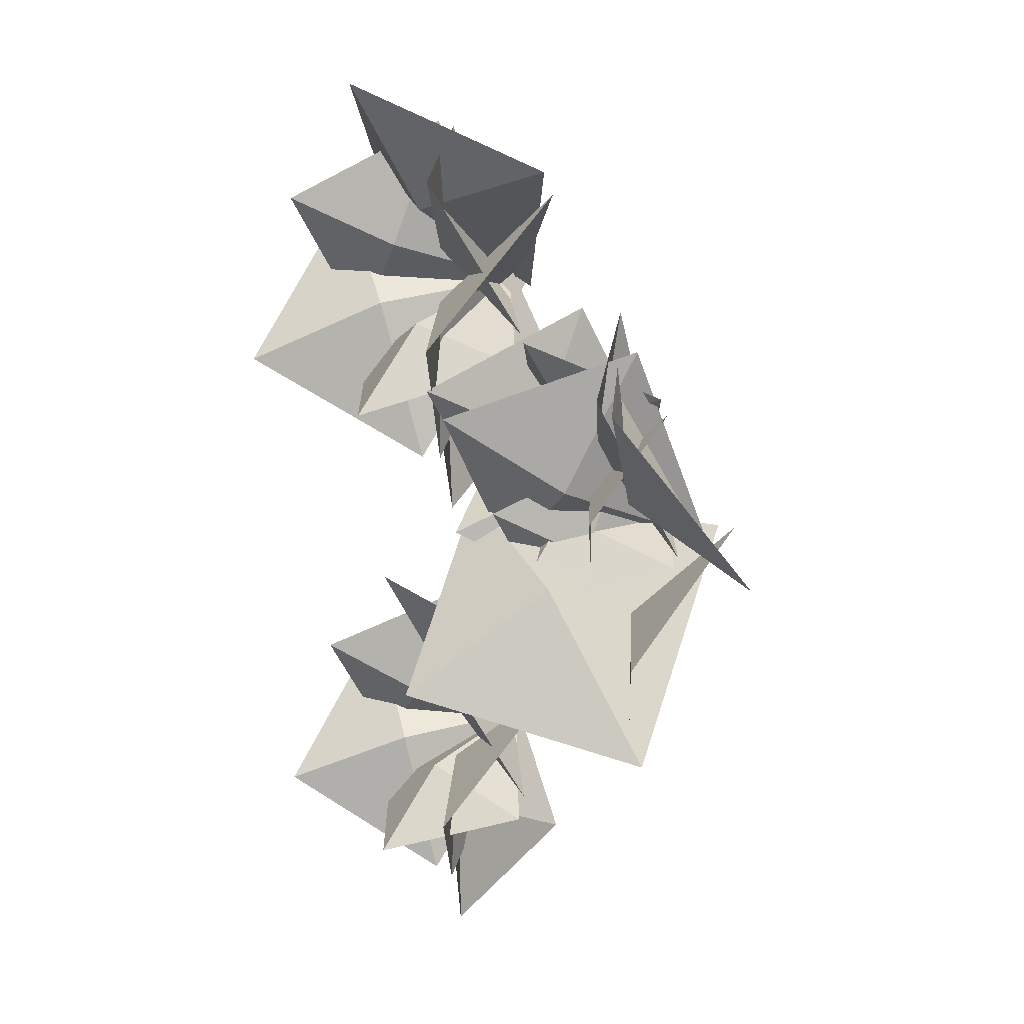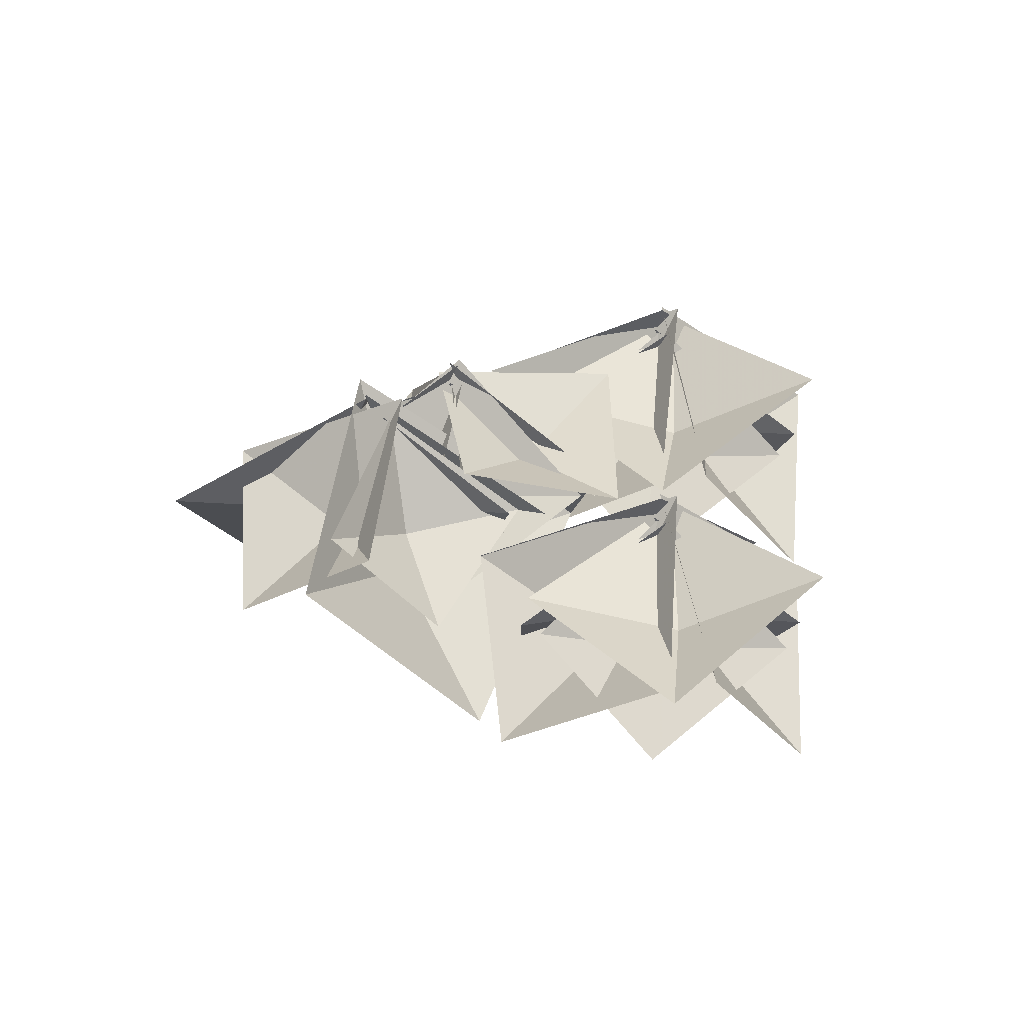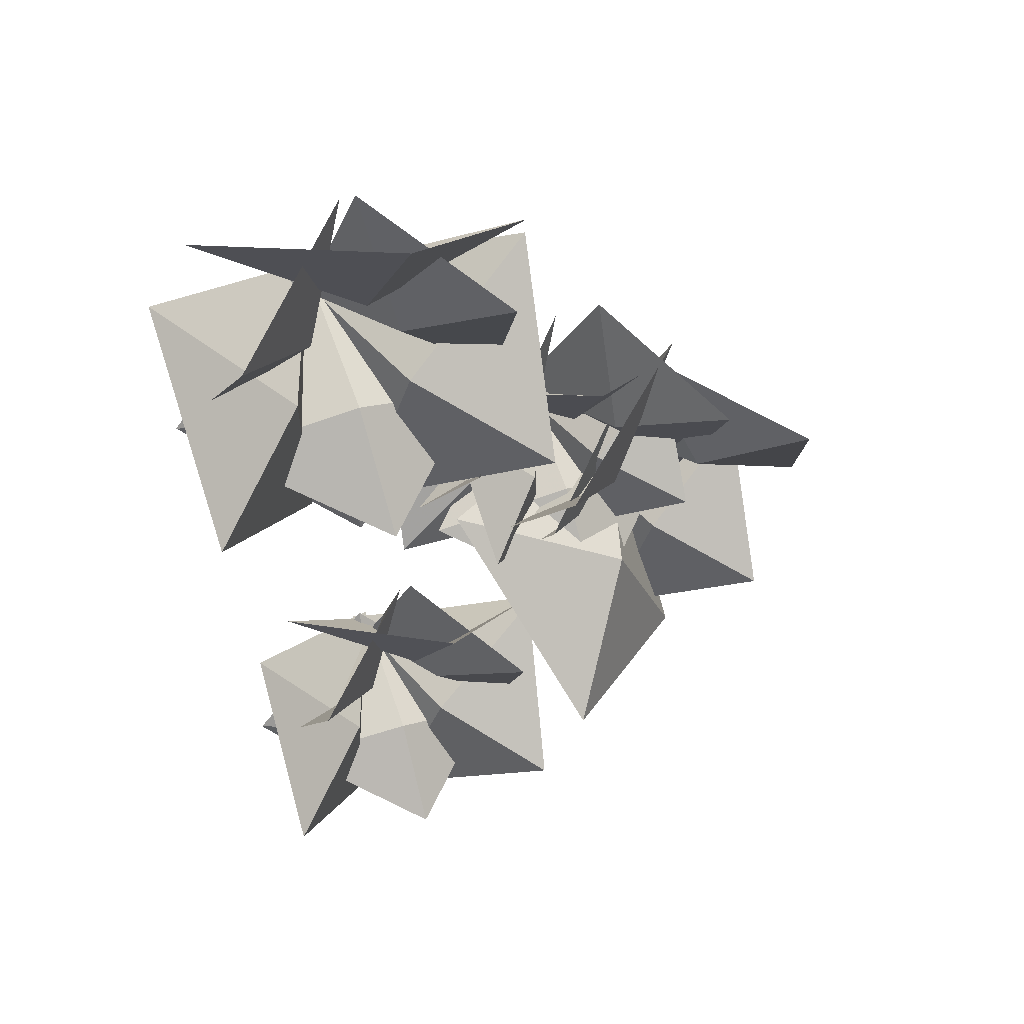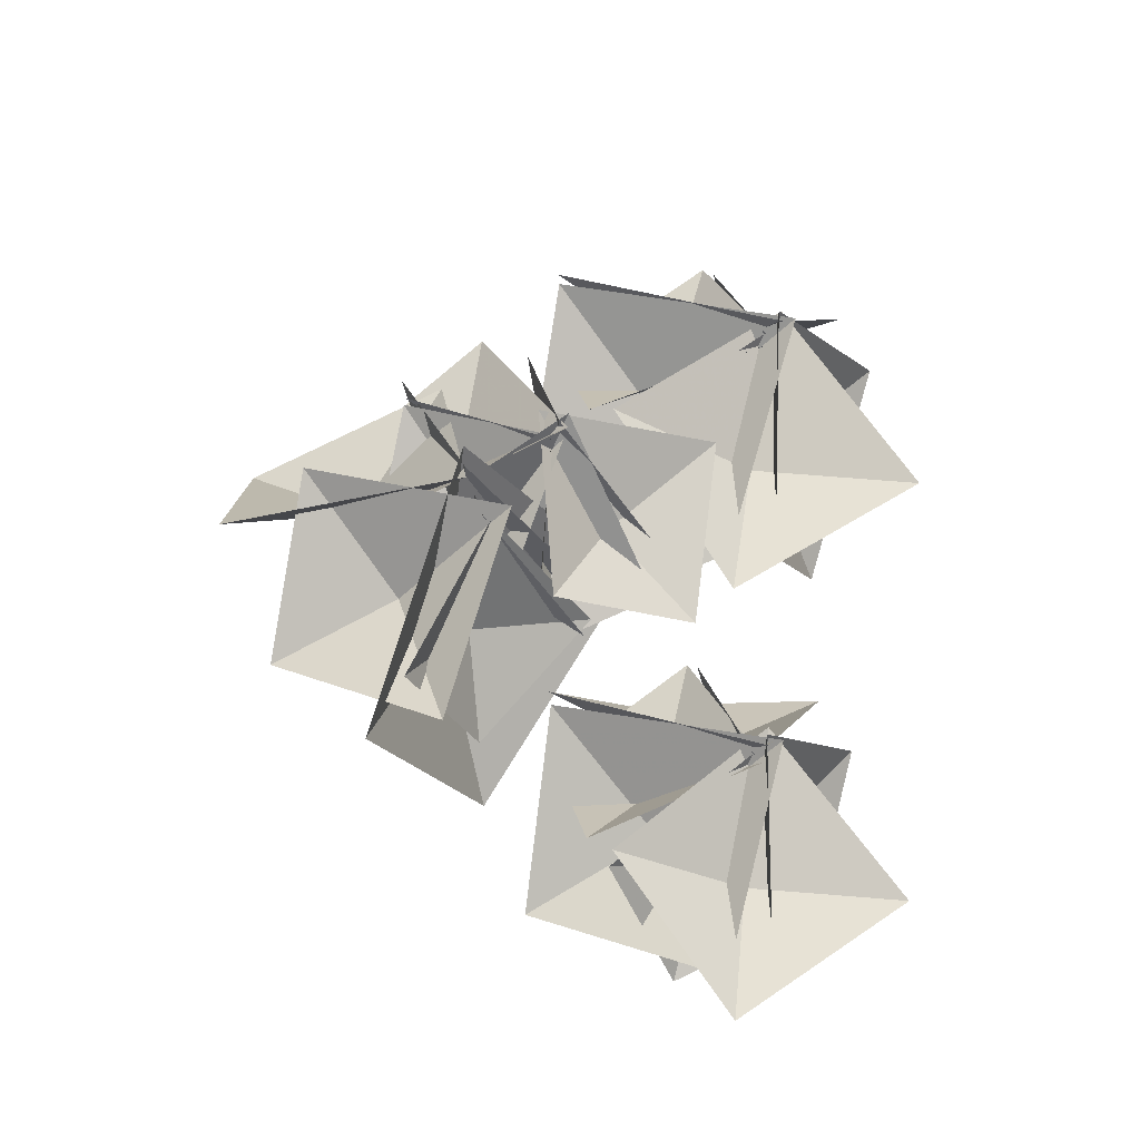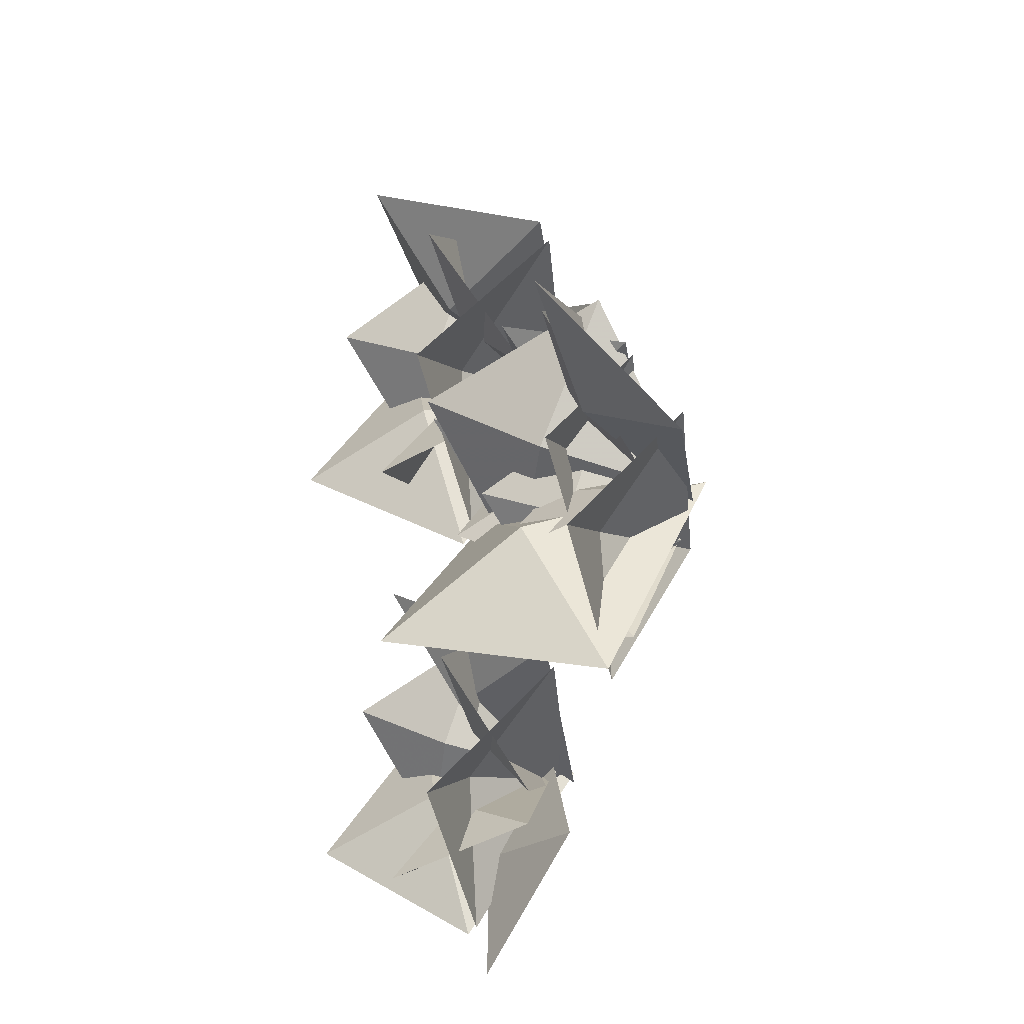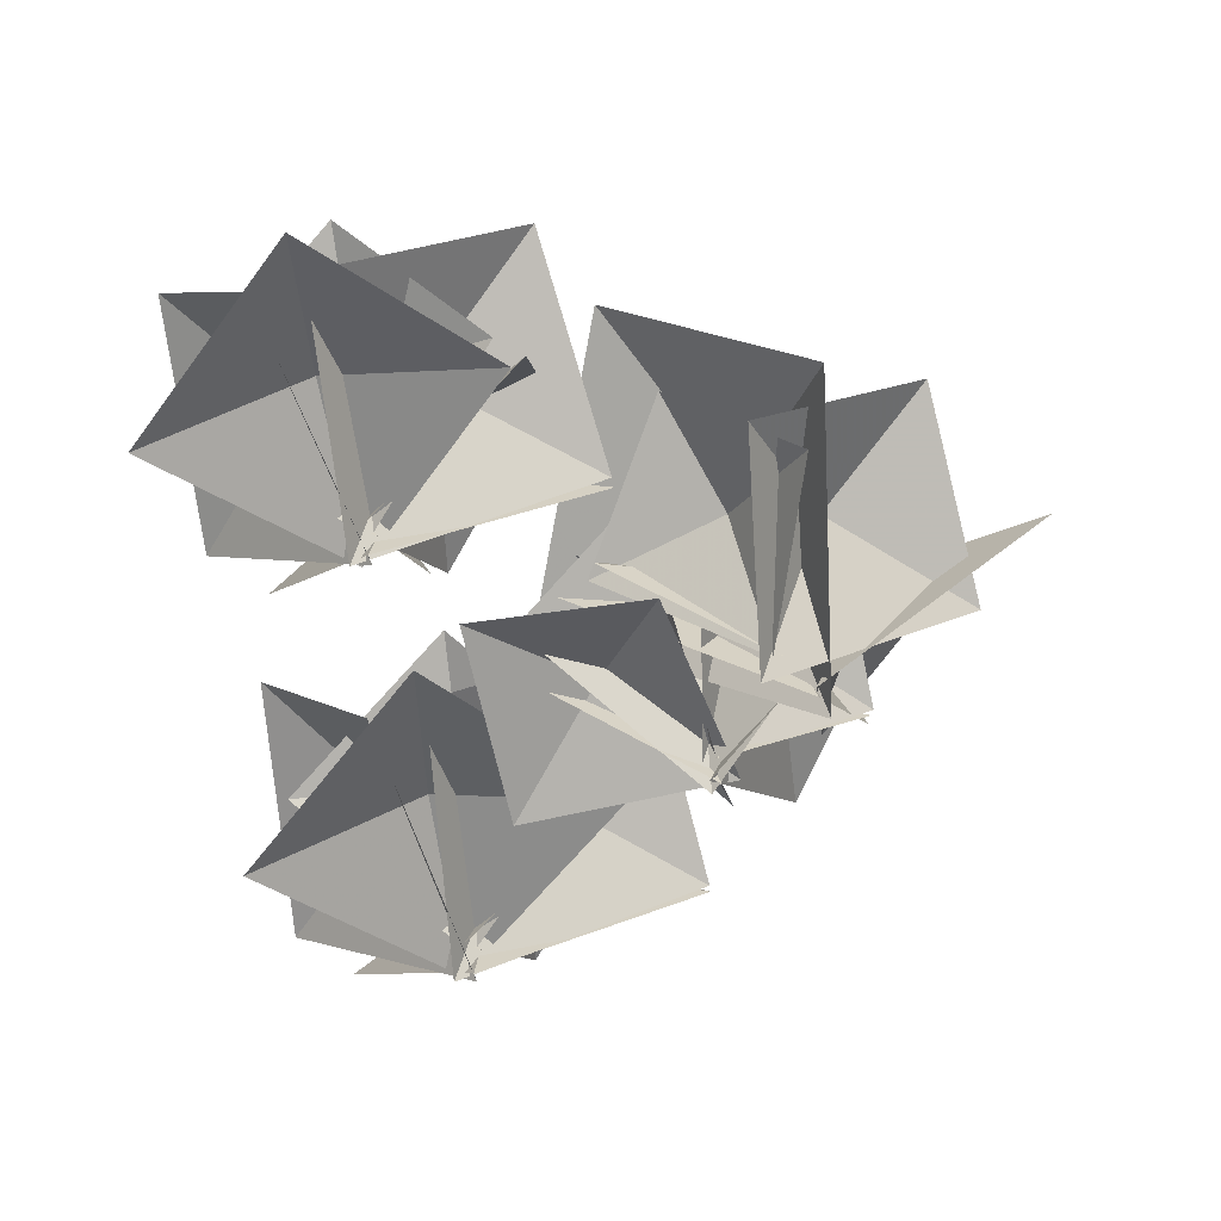
<metadata>
{"format":"obj","ext":"obj","renderer":"f3d","projection":"perspective","resolution":1024,"background":"white","views":[{"elev":1.5,"azim":51.8,"up":"+Y"},{"elev":-66.0,"azim":175.1,"up":"+Y"},{"elev":43.8,"azim":-22.4,"up":"+Y"},{"elev":-37.1,"azim":155.3,"up":"+Y"},{"elev":-26.2,"azim":65.4,"up":"+Y"},{"elev":-40.4,"azim":10.0,"up":"+Z"}]}
</metadata>
<code>
g beiou_yewai_21_tree02g
v 34.62 -38.8 15.56
v 5.066 12.28 26.37
v -36.35 -21.55 29.23
v -31.05 48.25 -5.251
v 50.02 39.26 -2.619
v 33.82 -31.63 32.09
v 25.06 18.34 45.21
v -5.728 -1.843 74.06
v -12.31 53.61 34.98
v 43.71 30.04 -2.267
v -1.443 69.13 32.09
v 44.79 48.23 45.21
v 45.44 85.04 74.06
v 94.98 59.27 34.98
v 43.96 26.23 -2.267
v 96.08 52.66 32.09
v 58.07 19.06 45.21
v 91.38 3.374 74.06
v 47.55 -31.24 34.98
v 38.34 28.84 -2.267
v -28.27 4.694 30.67
v 21.62 42.36 46.83
v -17.81 64.8 82.38
v 39.31 103.2 34.23
v 44.92 28.48 -11.67
v 62.43 99.96 30.67
v 65.48 37.52 46.83
v 106.2 57.48 82.38
v 105.8 -11.33 34.23
v 40.89 26.07 -11.67
v 99.15 -16.25 30.67
v 40.95 6.568 46.83
v 42.45 -38.77 82.38
v -20.13 -10.14 34.23
v 40.59 33.69 -11.67
v 4.963 73.14 19.16
v -68.88 74.4 32.68
v -59.33 8.157 36.27
v -130.8 58.89 -6.89
v -68.8 140 -3.596
v -3.242 76.9 39.84
v -62.48 99.75 56.26
v -60.7 53.71 92.37
v -124.4 82.44 43.46
v -62.99 127.3 -3.155
v -134 104.1 39.84
v -81.81 140.2 56.26
v -120.9 164.7 92.37
v -61.24 201.1 43.46
v -58.75 125.1 -3.155
v -53.45 198.1 39.84
v -41.95 135.6 56.26
v -3.633 161.2 92.37
v 5.199 91.88 43.46
v -65.17 120.8 -3.155
v -82.26 33.76 38.06
v -90.46 111.6 58.29
v -140 83.76 102.8
v -144.2 169.8 42.52
v -60.53 127.6 -14.92
v -125.9 192.5 38.06
v -56.96 155.5 58.29
v -52.08 212 102.8
v 21.42 167.2 42.52
v -60.56 121.7 -14.92
v 22.43 156.9 38.06
v -39.6 109.2 58.29
v 9.987 81.54 102.8
v -61.09 32.92 42.52
v -68.92 126.3 -14.92
v 6.48 -144.2 22.75
v -56.27 -139.8 34.26
v -51.1 -196.6 37.32
v -109.6 -150.3 0.5614
v -53.27 -84.04 3.367
v -0.3303 -140.6 40.36
v -49.69 -118.6 54.34
v -50.24 -157.8 85.1
v -103.1 -130.5 43.44
v -48.9 -95.11 3.742
v -110.4 -111.7 40.36
v -64.33 -83.3 54.34
v -96.45 -60.76 85.1
v -44.12 -32.39 43.44
v -45.39 -97.16 3.742
v -37.62 -35.35 40.36
v -30.63 -88.97 54.34
v 3.098 -68.92 85.1
v 7.517 -128.3 43.44
v -51.04 -100.6 3.742
v -69.46 -173.8 38.85
v -72.97 -107.3 56.07
v -116.3 -128.7 93.97
v -116.1 -55.36 42.64
v -46.8 -94.97 -6.276
v -99.48 -36.86 38.85
v -42.52 -71.41 56.07
v -35.84 -23.52 93.97
v 24.67 -64.98 42.64
v -47.08 -99.97 -6.276
v 25.07 -73.77 38.85
v -29.81 -111.6 56.07
v 11.13 -137.3 93.97
v -51.5 -175.5 42.64
v -53.98 -95.68 -6.276
v 89.85 -82.9 32.09
v 58.56 -42.97 45.21
v 40.93 -75.29 74.06
v 8.965 -29.5 34.98
v 69.48 -23.86 -2.267
v 13.26 -41.28 32.09
v 54.43 -11.64 45.21
v 22.86 7.293 74.06
v 69.92 37.36 34.98
v 73.09 -23.33 -2.267
v 137.4 3.295 30.67
v 88.63 -35.75 46.83
v 128.7 -57.08 82.38
v 72.64 -97.02 34.23
v 64.94 -22.53 -11.67
v -4.104 -13.22 43.12
v 59.4 17.07 61.32
v 20.98 50.7 101.3
v 92.62 80.13 47.13
v 81.98 -3.492 -4.528
v 75.38 77.88 43.12
v 103.1 13.19 61.32
v 138.2 50.21 101.3
v 164.7 -22.58 47.13
v 81.59 -8.53 -4.528
v 98.2 -103.7 49.03
v 60.09 -25.82 71.44
v 19.13 -73.58 120.8
v -18.02 14.34 53.97
v 85.15 2.251 -9.688
f 1 2 3
f 4 3 2
f 1 5 2
f 2 5 4
f 6 7 8
f 9 8 7
f 6 10 7
f 7 10 9
f 11 12 13
f 14 13 12
f 11 15 12
f 12 15 14
f 16 17 18
f 19 18 17
f 16 20 17
f 17 20 19
f 21 22 23
f 24 23 22
f 21 25 22
f 22 25 24
f 26 27 28
f 29 28 27
f 26 30 27
f 27 30 29
f 31 32 33
f 34 33 32
f 31 35 32
f 32 35 34
f 36 37 38
f 39 38 37
f 36 40 37
f 37 40 39
f 41 42 43
f 44 43 42
f 41 45 42
f 42 45 44
f 46 47 48
f 49 48 47
f 46 50 47
f 47 50 49
f 51 52 53
f 54 53 52
f 51 55 52
f 52 55 54
f 56 57 58
f 59 58 57
f 56 60 57
f 57 60 59
f 61 62 63
f 64 63 62
f 61 65 62
f 62 65 64
f 66 67 68
f 69 68 67
f 66 70 67
f 67 70 69
f 71 72 73
f 74 73 72
f 71 75 72
f 72 75 74
f 76 77 78
f 79 78 77
f 76 80 77
f 77 80 79
f 81 82 83
f 84 83 82
f 81 85 82
f 82 85 84
f 86 87 88
f 89 88 87
f 86 90 87
f 87 90 89
f 91 92 93
f 94 93 92
f 91 95 92
f 92 95 94
f 96 97 98
f 99 98 97
f 96 100 97
f 97 100 99
f 101 102 103
f 104 103 102
f 101 105 102
f 102 105 104
f 106 107 108
f 109 108 107
f 106 110 107
f 107 110 109
f 111 112 113
f 114 113 112
f 111 115 112
f 112 115 114
f 116 117 118
f 119 118 117
f 116 120 117
f 117 120 119
f 121 122 123
f 124 123 122
f 121 125 122
f 122 125 124
f 126 127 128
f 129 128 127
f 126 130 127
f 127 130 129
f 131 132 133
f 134 133 132
f 131 135 132
f 132 135 134

</code>
